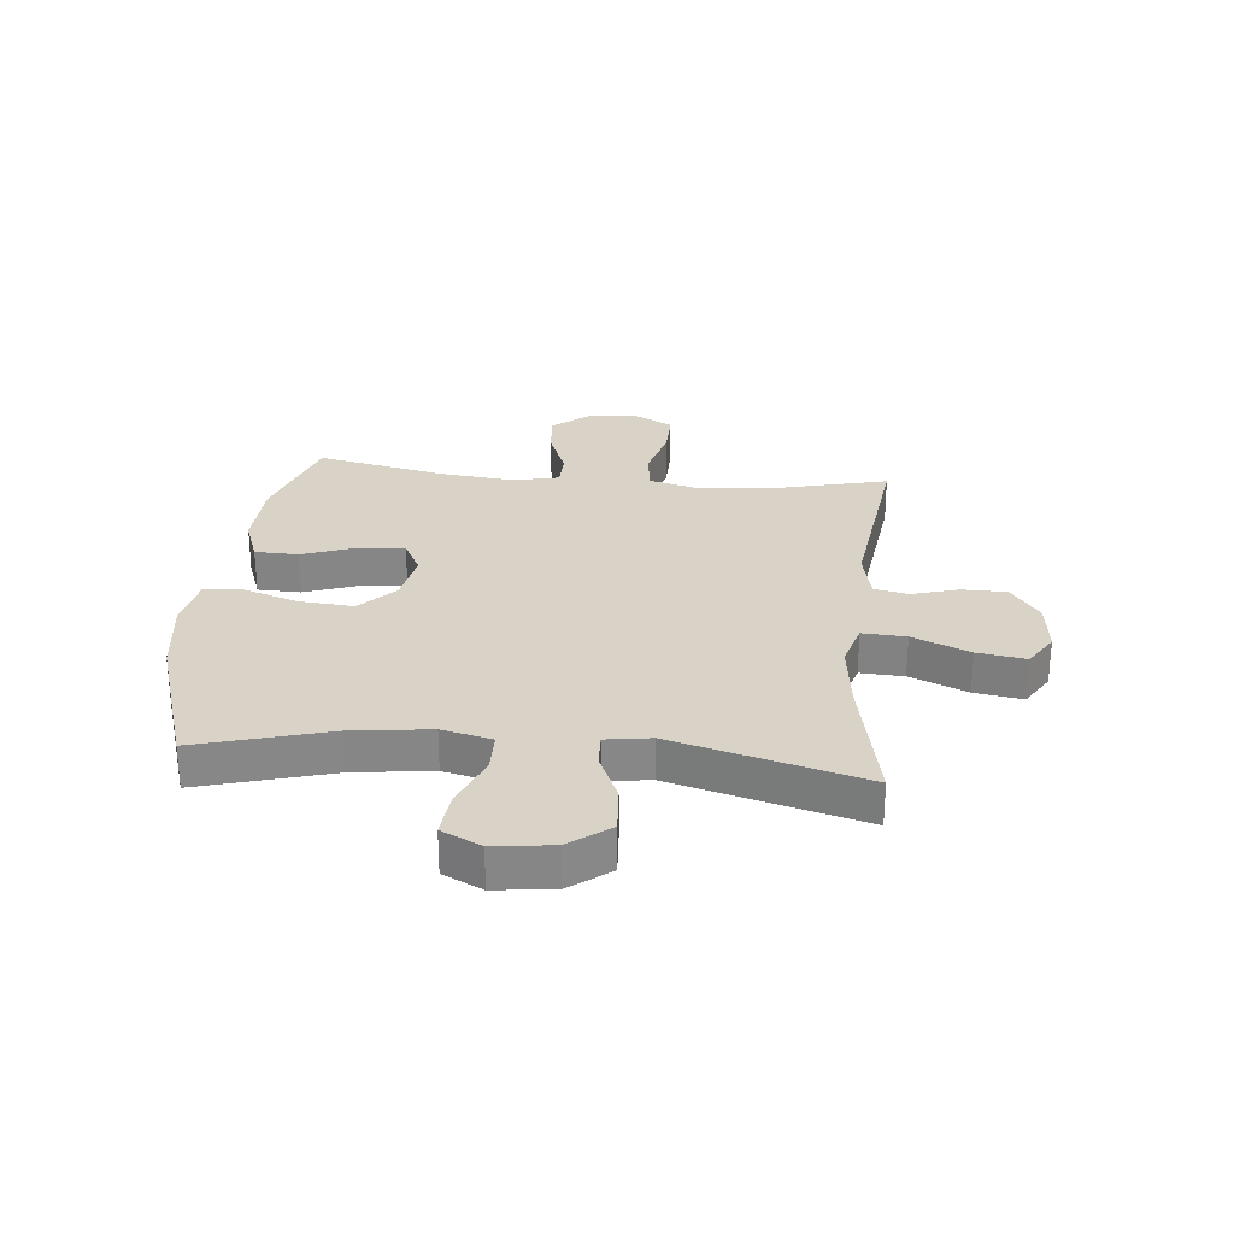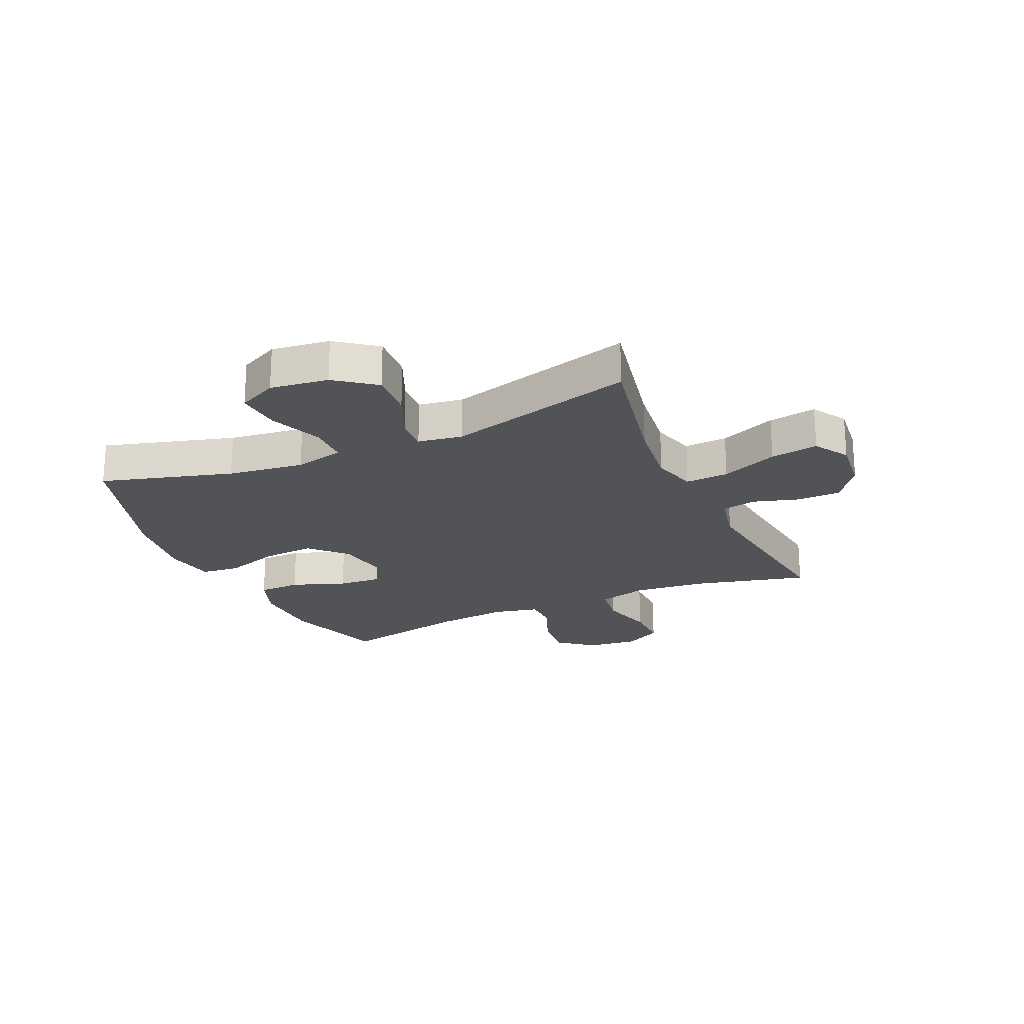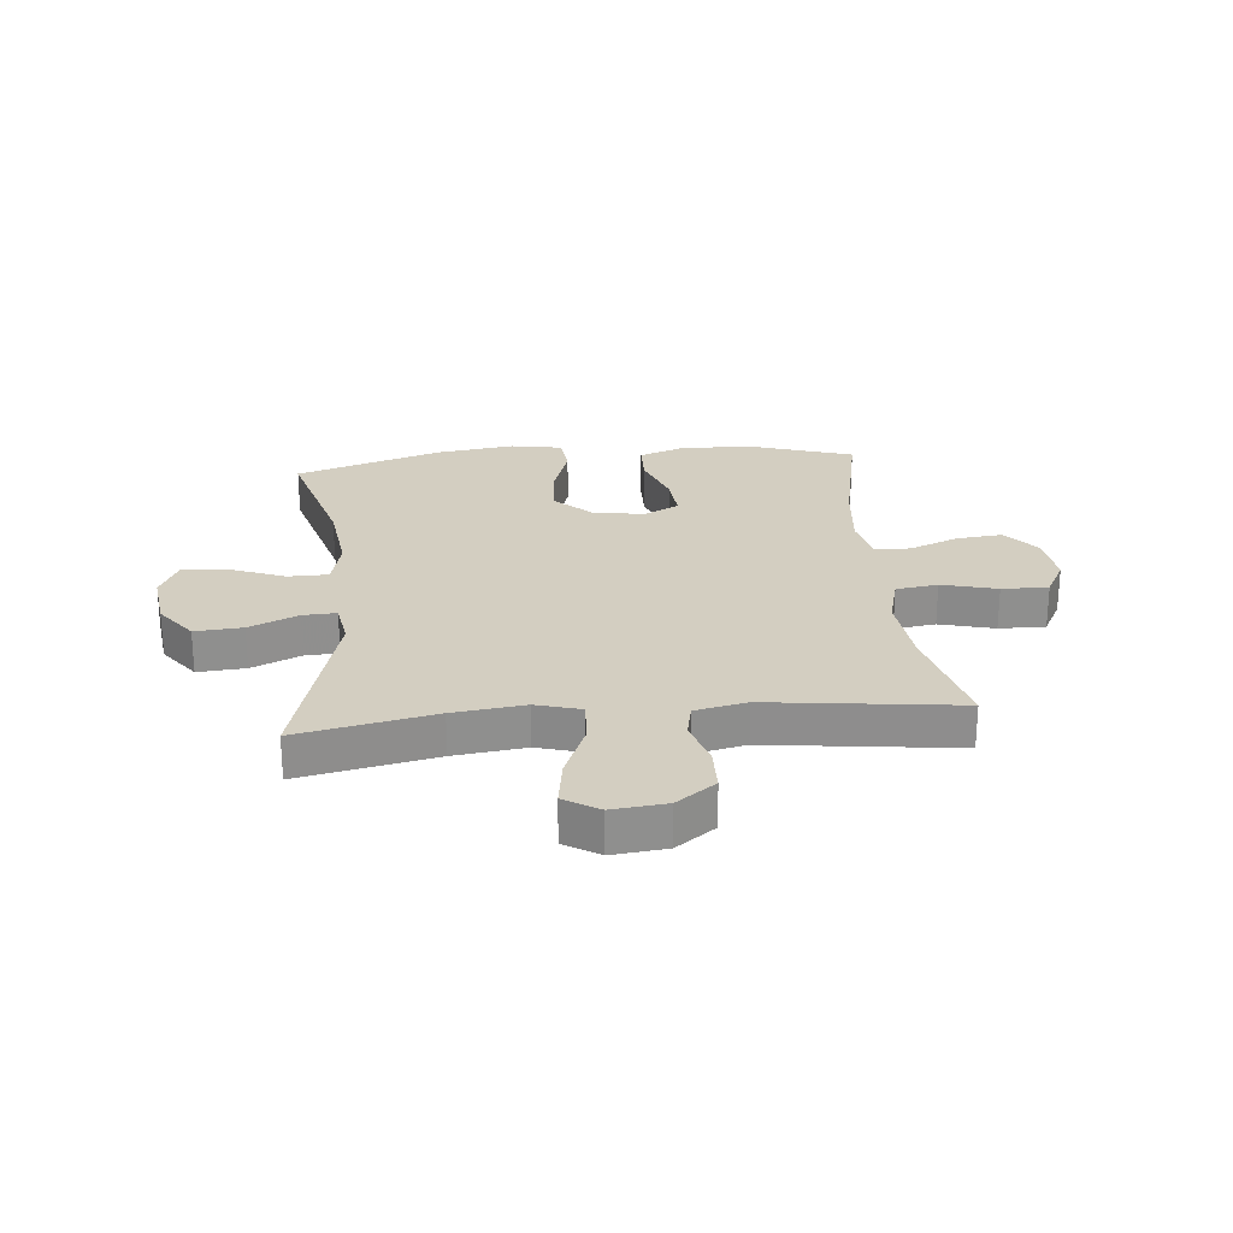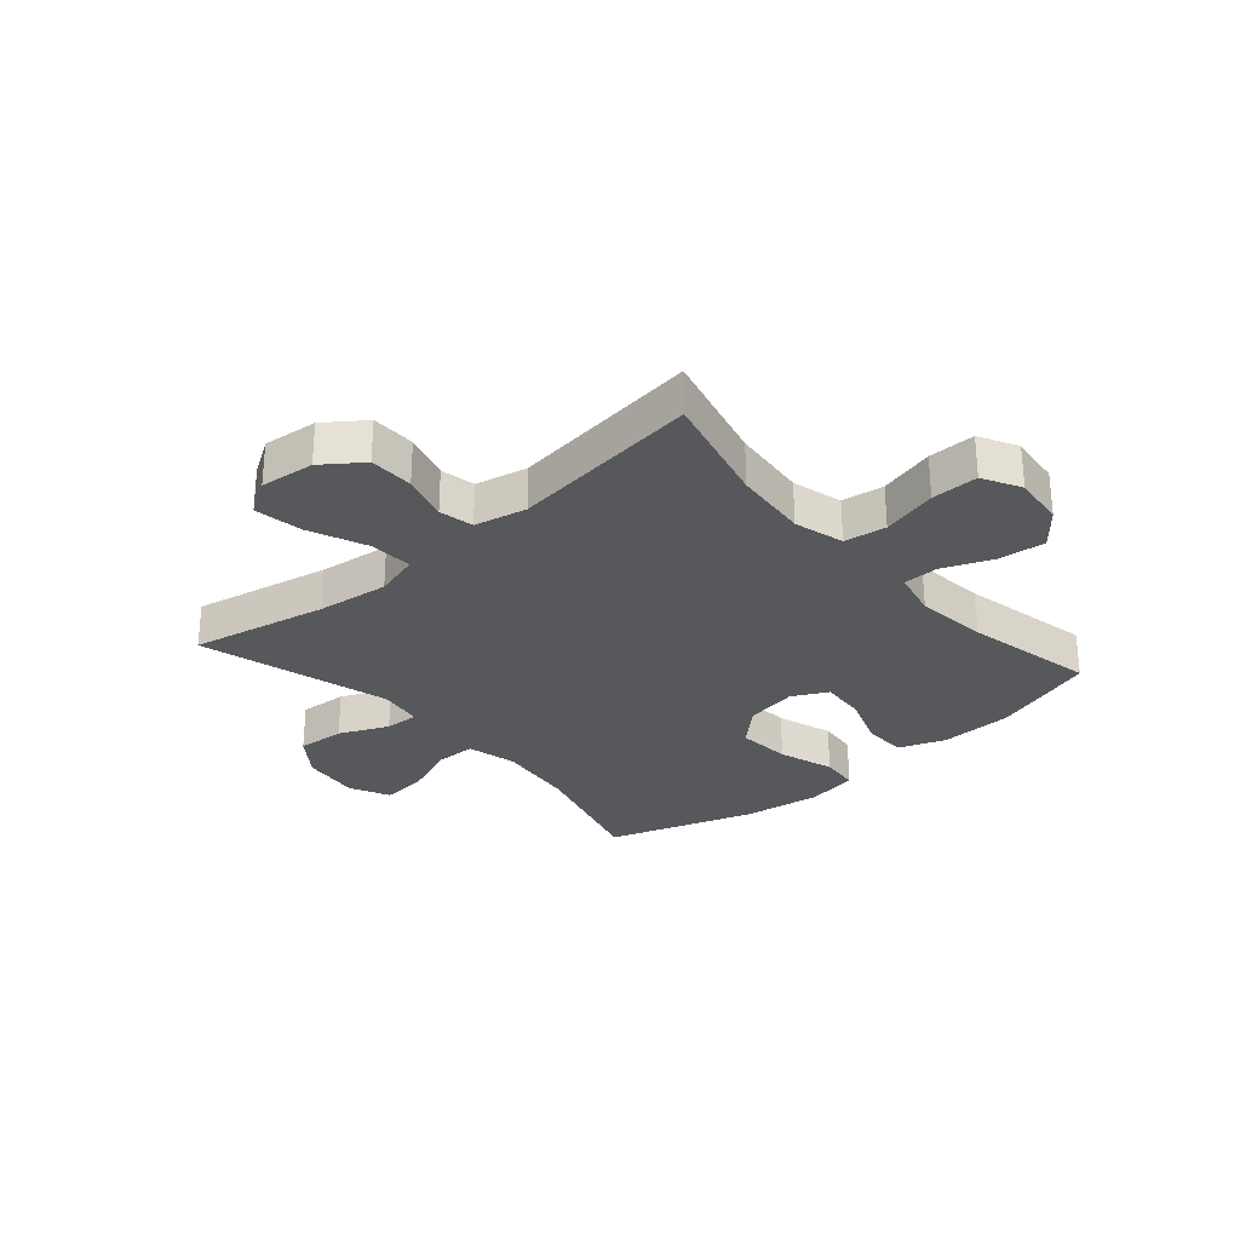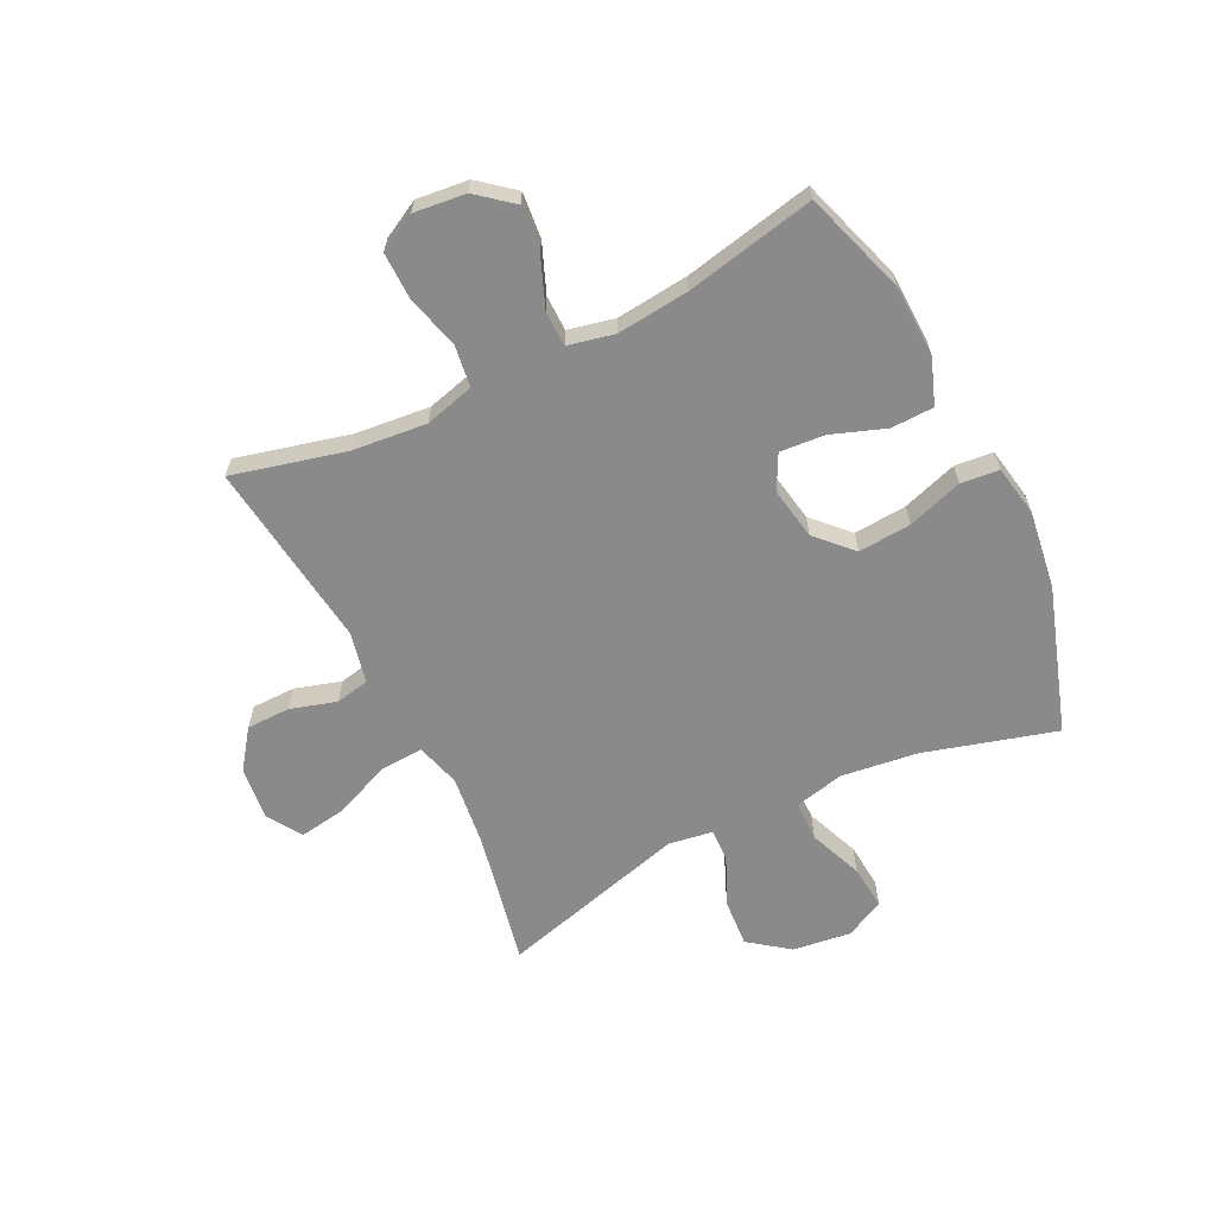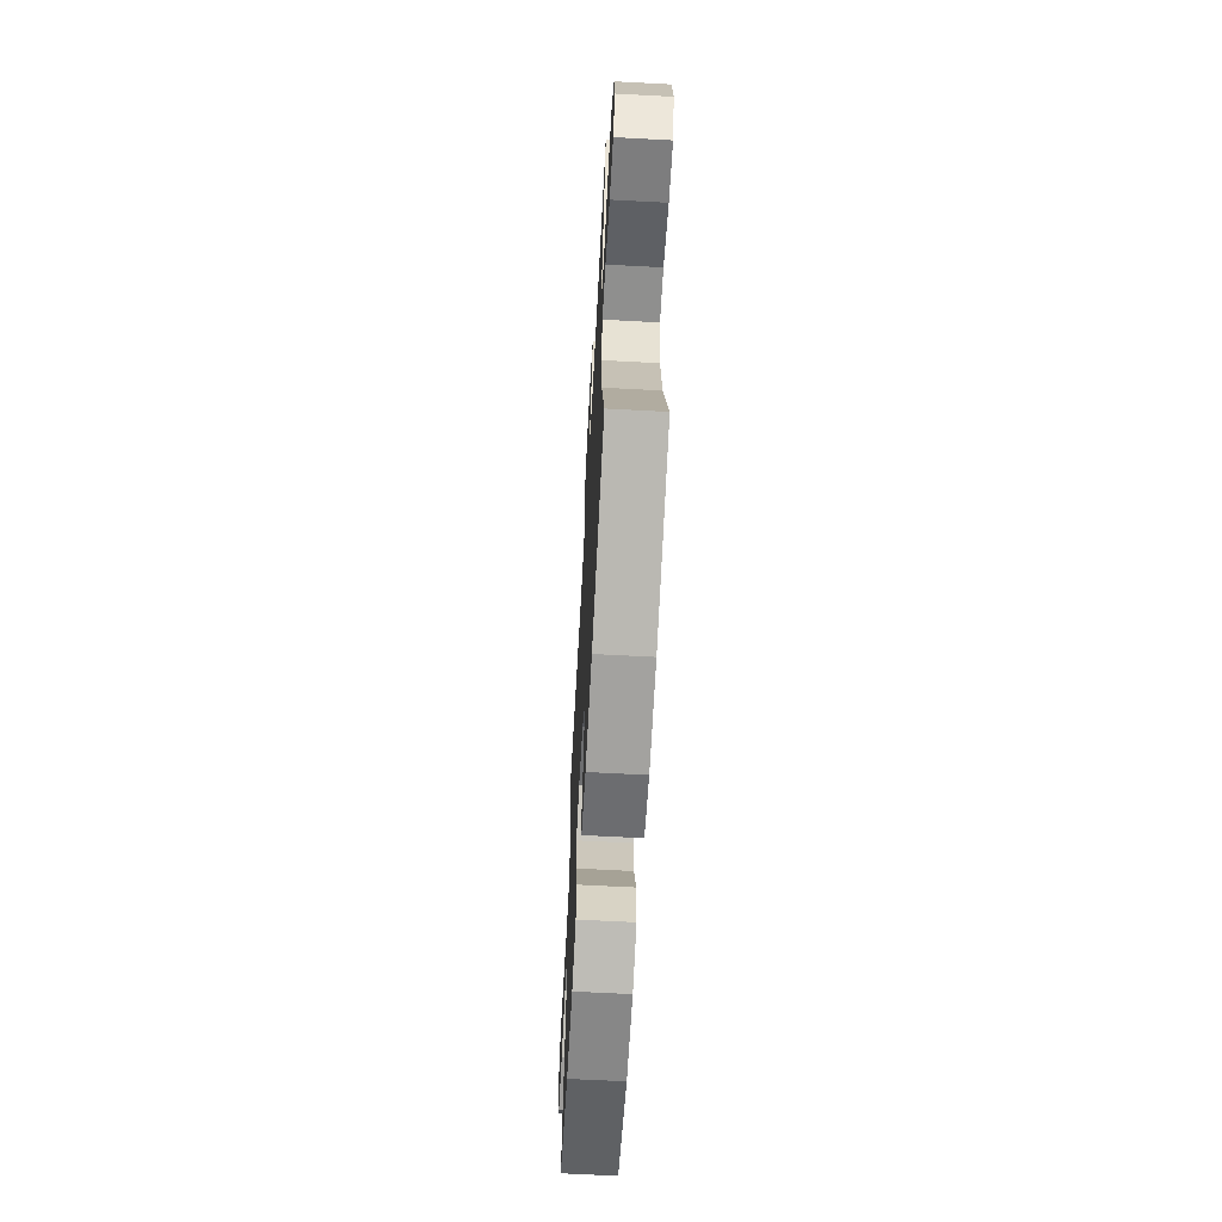
<metadata>
{"format":"obj","ext":"obj","renderer":"f3d","projection":"perspective","resolution":1024,"background":"white","views":[{"elev":27.9,"azim":-84.3,"up":"+Y"},{"elev":-22.1,"azim":-65.8,"up":"+Y"},{"elev":25.1,"azim":-5.4,"up":"+Y"},{"elev":-28.8,"azim":41.1,"up":"+Y"},{"elev":-63.4,"azim":116.3,"up":"+Y"},{"elev":-64.3,"azim":-93.1,"up":"+Z"}]}
</metadata>
<code>
v 0.5 0.07 0.5
v 0.451 0.07 0.304
v 0.438 0.07 0.175
v 0.461 0.07 0.089
v 0.533 0.07 0.079
v 0.628 0.07 0.104
v 0.708 0.07 0.105
v 0.743 0.07 0.04
v 0.733 0.07 -0.05
v 0.683 0.07 -0.111
v 0.604 0.07 -0.103
v 0.519 0.07 -0.069
v 0.458 0.07 -0.07
v 0.44 0.07 -0.15
v 0.453 0.07 -0.275
v 0.5 0.07 -0.5
v 0.321 0.07 -0.558
v 0.197 0.07 -0.562
v 0.118 0.07 -0.533
v 0.116 0.07 -0.459
v 0.15 0.07 -0.365
v 0.156 0.07 -0.288
v 0.096 0.07 -0.257
v 0.006 0.07 -0.273
v -0.055 0.07 -0.331
v -0.048 0.07 -0.423
v -0.017 0.07 -0.518
v -0.024 0.07 -0.585
v -0.113 0.07 -0.601
v -0.248 0.07 -0.582
v -0.5 0.07 -0.5
v -0.435 0.07 -0.272
v -0.418 0.07 -0.139
v -0.438 0.07 -0.053
v -0.508 0.07 -0.052
v -0.601 0.07 -0.089
v -0.679 0.07 -0.096
v -0.712 0.07 -0.028
v -0.699 0.07 0.073
v -0.647 0.07 0.142
v -0.565 0.07 0.136
v -0.481 0.07 0.099
v -0.423 0.07 0.096
v -0.411 0.07 0.173
v -0.5 0.07 0.5
v -0.266 0.07 0.452
v -0.143 0.07 0.437
v -0.066 0.07 0.459
v -0.07 0.07 0.534
v -0.111 0.07 0.632
v -0.124 0.07 0.715
v -0.064 0.07 0.752
v 0.029 0.07 0.742
v 0.096 0.07 0.693
v 0.097 0.07 0.617
v 0.073 0.07 0.537
v 0.085 0.07 0.478
v 0.174 0.07 0.459
v 0.5 0 0.5
v 0.451 0 0.304
v 0.438 0 0.175
v 0.461 0 0.089
v 0.533 0 0.079
v 0.628 0 0.104
v 0.708 0 0.105
v 0.743 0 0.04
v 0.733 0 -0.05
v 0.683 0 -0.111
v 0.604 0 -0.103
v 0.519 0 -0.069
v 0.458 0 -0.07
v 0.44 0 -0.15
v 0.453 0 -0.275
v 0.5 0 -0.5
v 0.321 0 -0.558
v 0.197 0 -0.562
v 0.118 0 -0.533
v 0.116 0 -0.459
v 0.15 0 -0.365
v 0.156 0 -0.288
v 0.096 0 -0.257
v 0.006 0 -0.273
v -0.055 0 -0.331
v -0.048 0 -0.423
v -0.017 0 -0.518
v -0.024 0 -0.585
v -0.113 0 -0.601
v -0.248 0 -0.582
v -0.5 0 -0.5
v -0.435 0 -0.272
v -0.418 0 -0.139
v -0.438 0 -0.053
v -0.508 0 -0.052
v -0.601 0 -0.089
v -0.679 0 -0.096
v -0.712 0 -0.028
v -0.699 0 0.073
v -0.647 0 0.142
v -0.565 0 0.136
v -0.481 0 0.099
v -0.423 0 0.096
v -0.411 0 0.173
v -0.5 0 0.5
v -0.266 0 0.452
v -0.143 0 0.437
v -0.066 0 0.459
v -0.07 0 0.534
v -0.111 0 0.632
v -0.124 0 0.715
v -0.064 0 0.752
v 0.029 0 0.742
v 0.096 0 0.693
v 0.097 0 0.617
v 0.073 0 0.537
v 0.085 0 0.478
v 0.174 0 0.459
f 53 54 55 56
f 53 56 57
f 52 53 57
f 49 50 51 52
f 48 49 52 57
f 47 48 57 58
f 44 45 46
f 43 44 46 47
f 39 40 41 42
f 39 42 43
f 38 39 43
f 35 36 37 38
f 34 35 38 43
f 33 34 43 47
f 29 30 31 32
f 26 27 28 29
f 25 26 29 32
f 24 25 32 33
f 18 19 20 21
f 18 21 22
f 15 16 17 18
f 14 15 18 22
f 13 14 22 23
f 9 10 11 12
f 9 12 13
f 8 9 13
f 5 6 7 8
f 4 5 8 13
f 3 4 13 23
f 58 1 2
f 24 33 47 58
f 23 24 58
f 2 3 23 58
f 114 113 112 111
f 115 114 111
f 115 111 110
f 110 109 108 107
f 115 110 107 106
f 116 115 106 105
f 104 103 102
f 105 104 102 101
f 100 99 98 97
f 101 100 97
f 101 97 96
f 96 95 94 93
f 101 96 93 92
f 105 101 92 91
f 90 89 88 87
f 87 86 85 84
f 90 87 84 83
f 91 90 83 82
f 79 78 77 76
f 80 79 76
f 76 75 74 73
f 80 76 73 72
f 81 80 72 71
f 70 69 68 67
f 71 70 67
f 71 67 66
f 66 65 64 63
f 71 66 63 62
f 81 71 62 61
f 60 59 116
f 116 105 91 82
f 116 82 81
f 116 81 61 60
f 1 59 60 2
f 2 60 61 3
f 3 61 62 4
f 4 62 63 5
f 5 63 64 6
f 6 64 65 7
f 7 65 66 8
f 8 66 67 9
f 9 67 68 10
f 10 68 69 11
f 11 69 70 12
f 12 70 71 13
f 13 71 72 14
f 14 72 73 15
f 15 73 74 16
f 16 74 75 17
f 17 75 76 18
f 18 76 77 19
f 19 77 78 20
f 20 78 79 21
f 21 79 80 22
f 22 80 81 23
f 23 81 82 24
f 24 82 83 25
f 25 83 84 26
f 26 84 85 27
f 27 85 86 28
f 28 86 87 29
f 29 87 88 30
f 30 88 89 31
f 31 89 90 32
f 32 90 91 33
f 33 91 92 34
f 34 92 93 35
f 35 93 94 36
f 36 94 95 37
f 37 95 96 38
f 38 96 97 39
f 39 97 98 40
f 40 98 99 41
f 41 99 100 42
f 42 100 101 43
f 43 101 102 44
f 44 102 103 45
f 45 103 104 46
f 46 104 105 47
f 47 105 106 48
f 48 106 107 49
f 49 107 108 50
f 50 108 109 51
f 51 109 110 52
f 52 110 111 53
f 53 111 112 54
f 54 112 113 55
f 55 113 114 56
f 56 114 115 57
f 57 115 116 58
f 58 116 59 1

</code>
